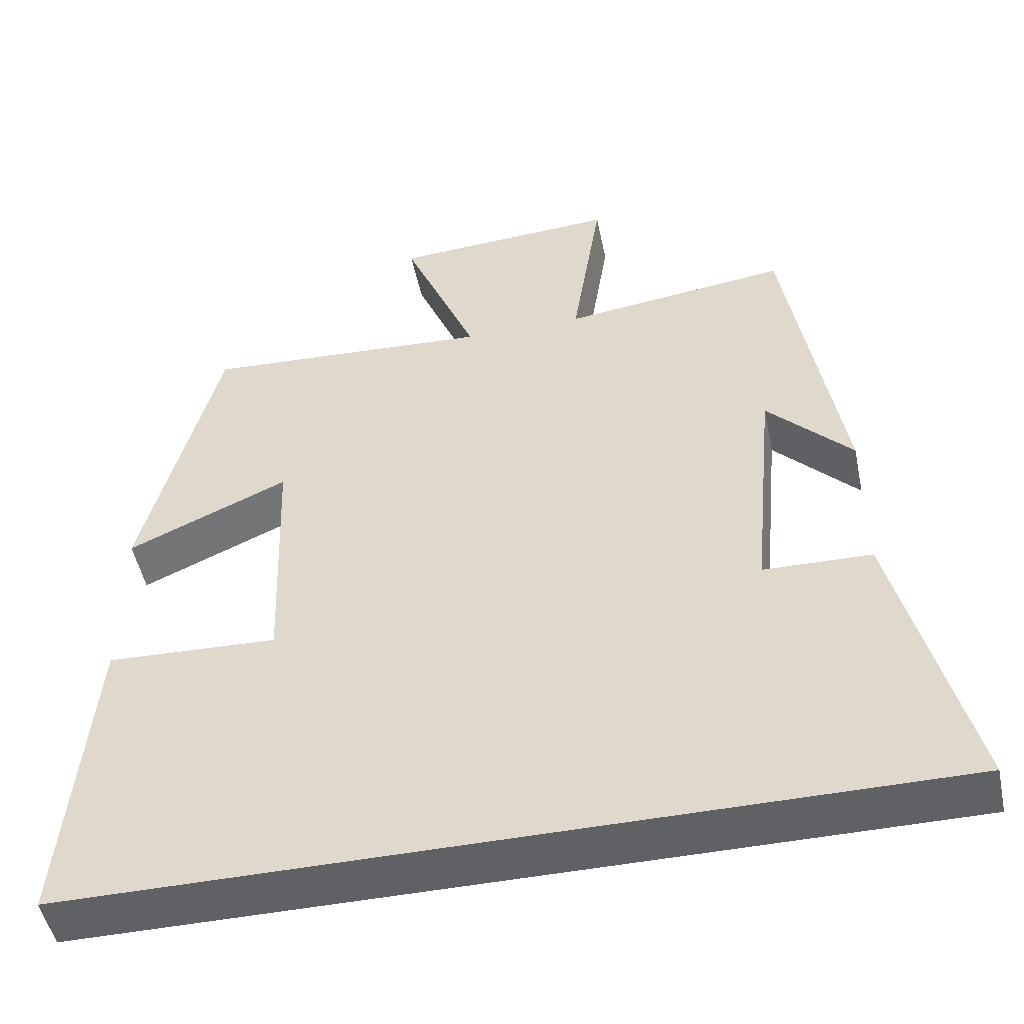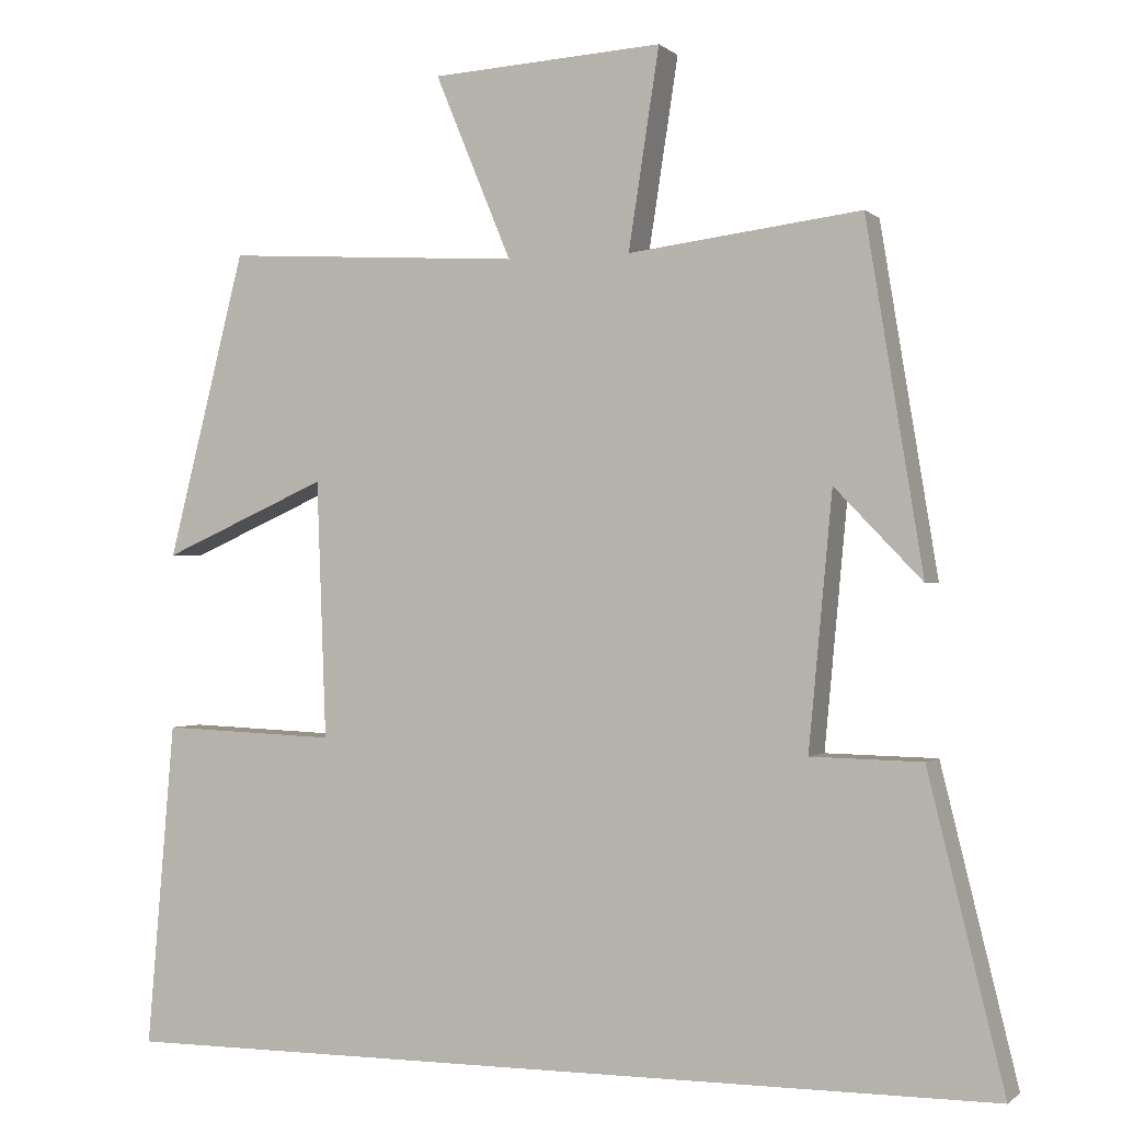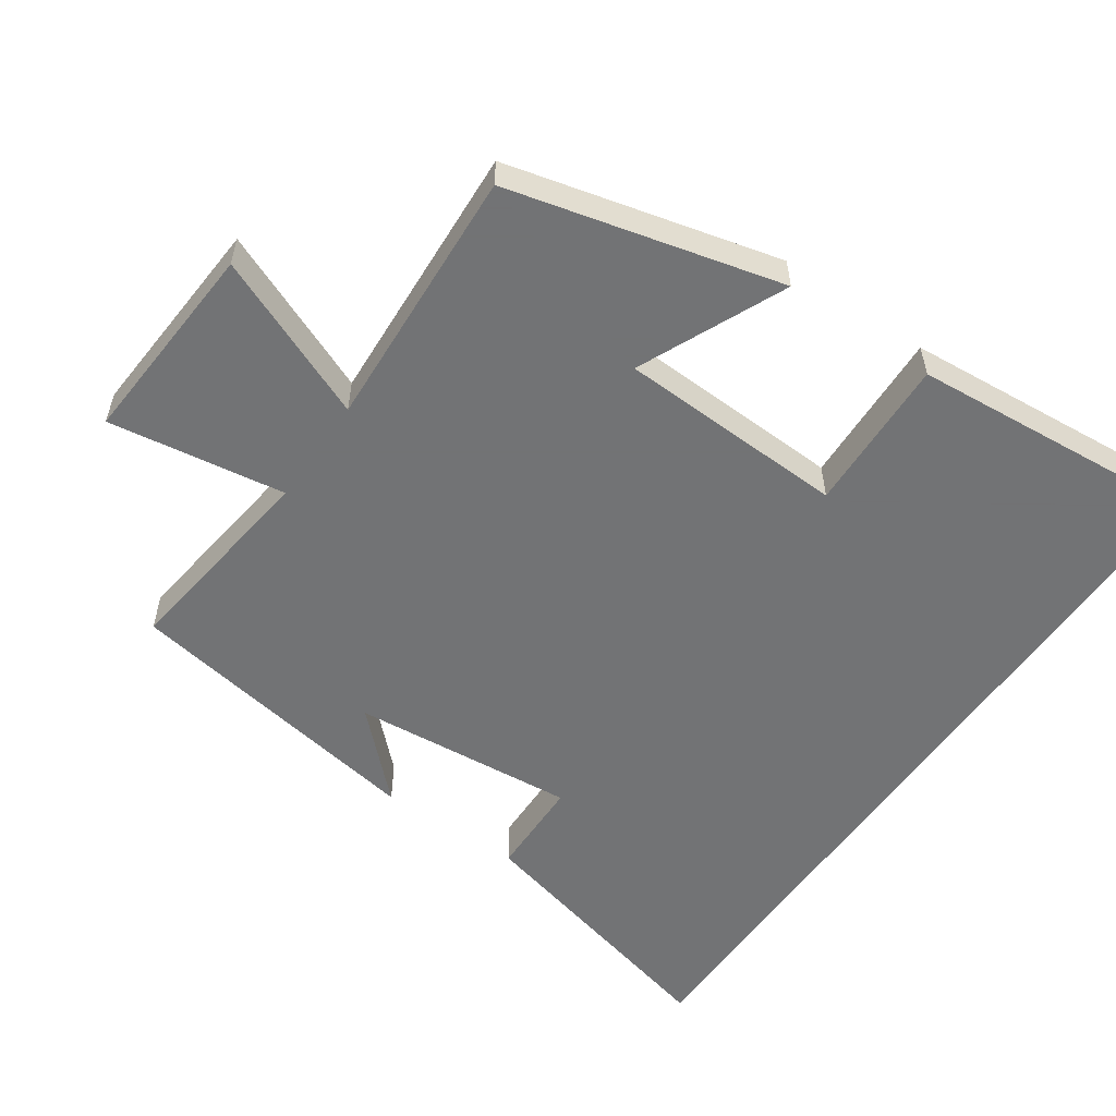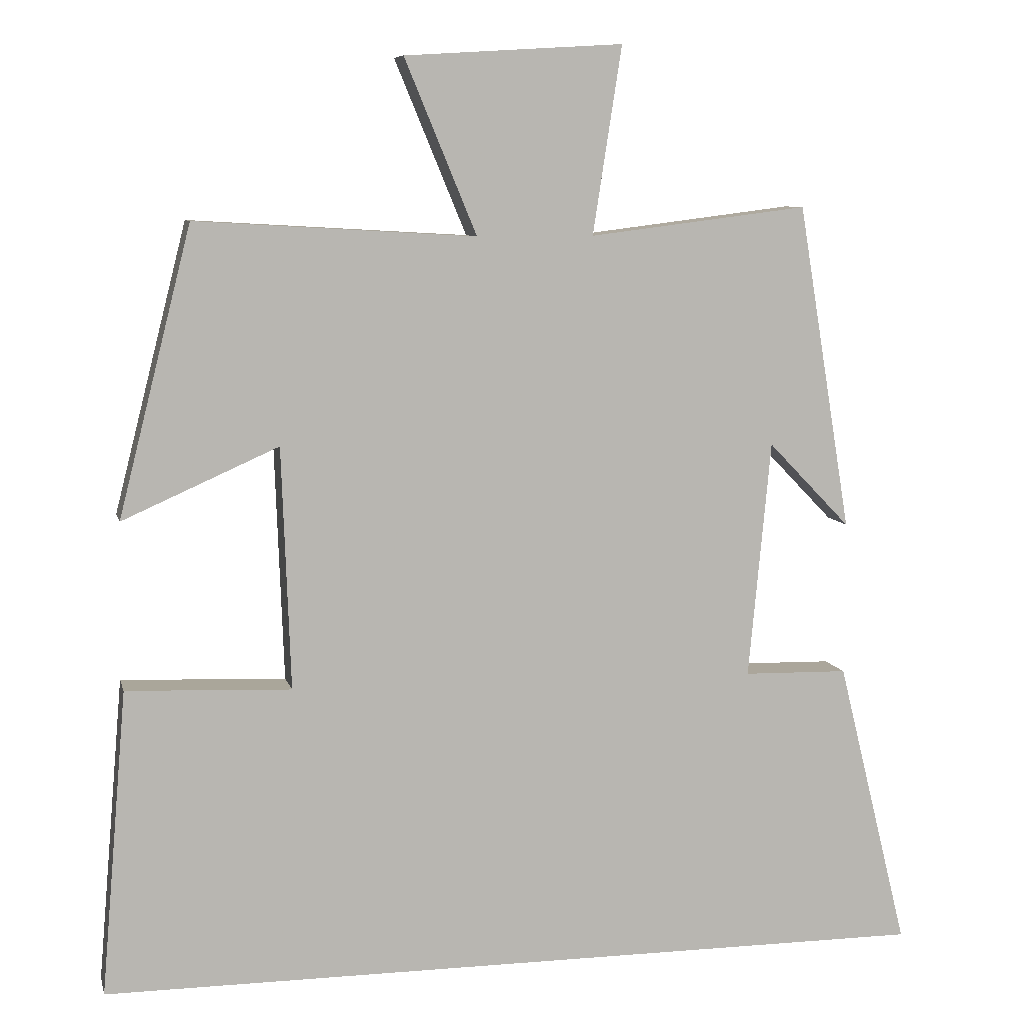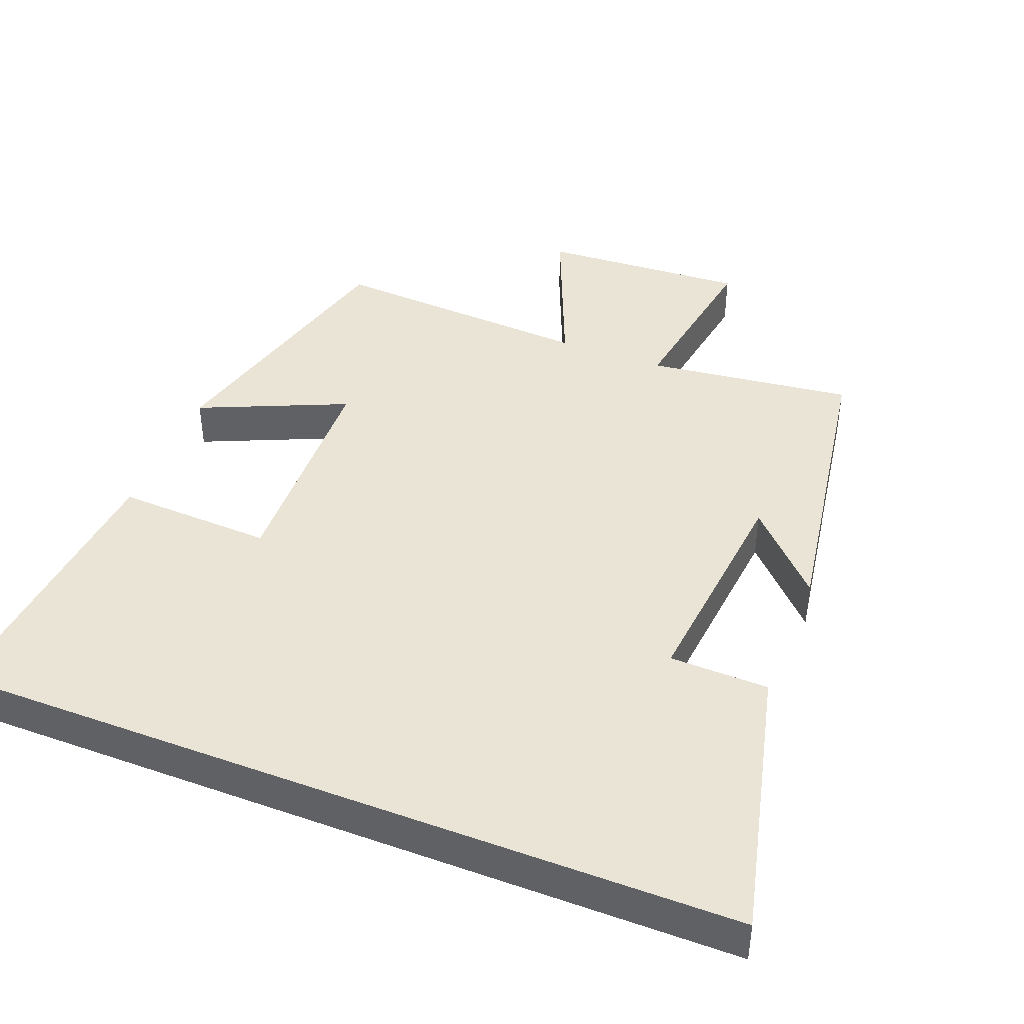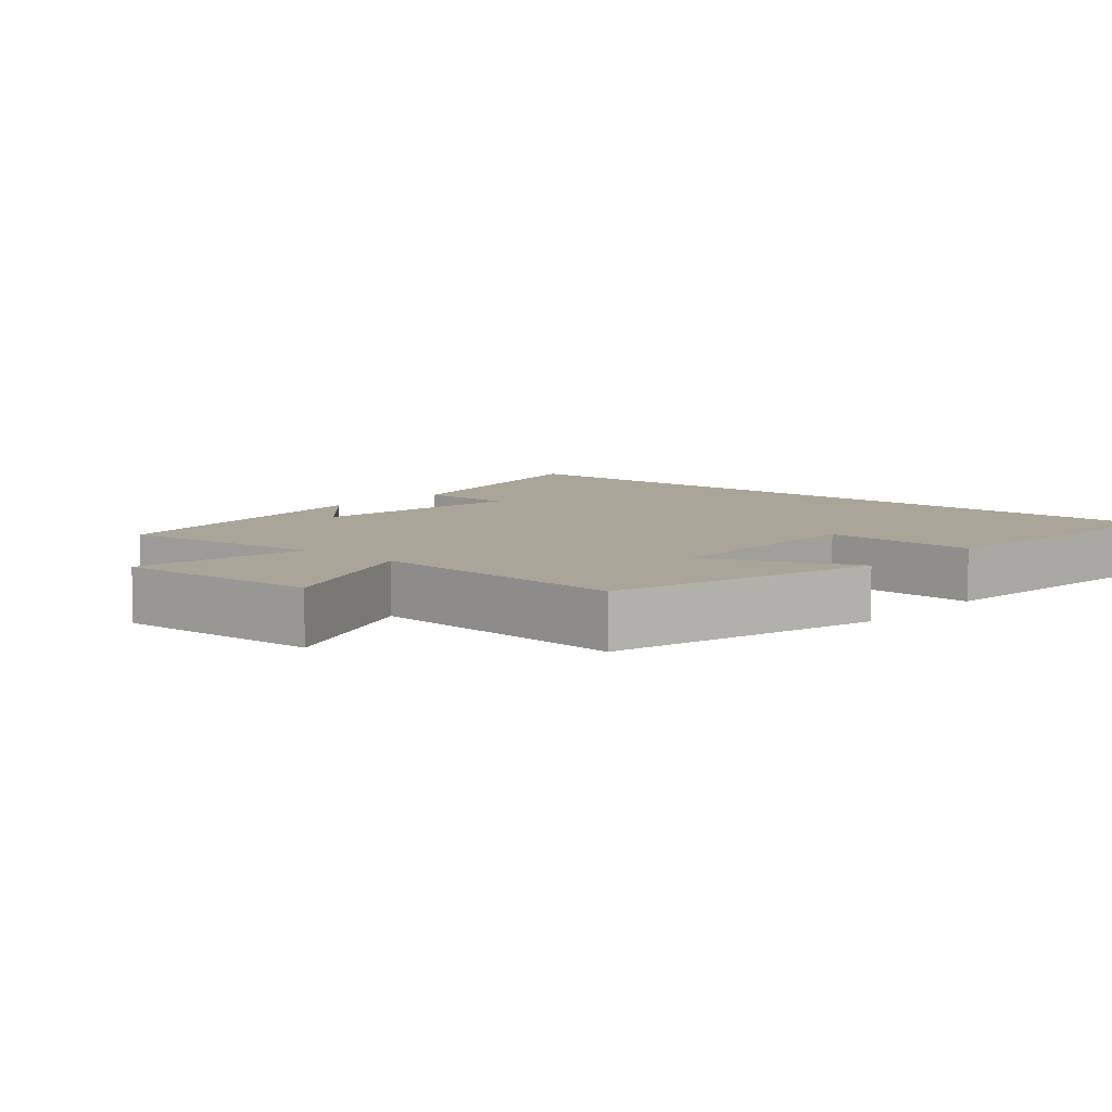
<metadata>
{"format":"obj","ext":"obj","renderer":"f3d","projection":"perspective","resolution":1024,"background":"white","views":[{"elev":-49.9,"azim":-168.3,"up":"+Z"},{"elev":-0.6,"azim":-158.4,"up":"+Z"},{"elev":-55.7,"azim":55.2,"up":"+Y"},{"elev":8.1,"azim":167.0,"up":"+Z"},{"elev":42.5,"azim":-158.4,"up":"+Y"},{"elev":7.4,"azim":41.7,"up":"+Y"}]}
</metadata>
<code>
v -0.428 0.07 0.537
v -0.133 0.07 0.5
v -0.172 0.07 0.752
v 0.122 0.07 0.734
v 0.025 0.07 0.5
v 0.402 0.07 0.522
v 0.5 0.07 0.135
v 0.29 0.07 0.228
v 0.278 0.07 -0.098
v 0.5 0.07 -0.089
v 0.535 0.07 -0.5
v -0.596 0.07 -0.5
v -0.5 0.07 -0.11
v -0.359 0.07 -0.107
v -0.389 0.07 0.213
v -0.5 0.07 0.098
v -0.428 0 0.537
v -0.133 0 0.5
v -0.172 0 0.752
v 0.122 0 0.734
v 0.025 0 0.5
v 0.402 0 0.522
v 0.5 0 0.135
v 0.29 0 0.228
v 0.278 0 -0.098
v 0.5 0 -0.089
v 0.535 0 -0.5
v -0.596 0 -0.5
v -0.5 0 -0.11
v -0.359 0 -0.107
v -0.389 0 0.213
v -0.5 0 0.098
f 15 16 1 2
f 14 15 2
f 11 12 13 14
f 11 14 2
f 9 10 11
f 9 11 2
f 8 9 2
f 5 6 7 8
f 5 8 2
f 2 3 4 5
f 18 17 32 31
f 18 31 30
f 30 29 28 27
f 18 30 27
f 27 26 25
f 18 27 25
f 18 25 24
f 24 23 22 21
f 18 24 21
f 21 20 19 18
f 1 17 18 2
f 2 18 19 3
f 3 19 20 4
f 4 20 21 5
f 5 21 22 6
f 6 22 23 7
f 7 23 24 8
f 8 24 25 9
f 9 25 26 10
f 10 26 27 11
f 11 27 28 12
f 12 28 29 13
f 13 29 30 14
f 14 30 31 15
f 15 31 32 16
f 16 32 17 1

</code>
